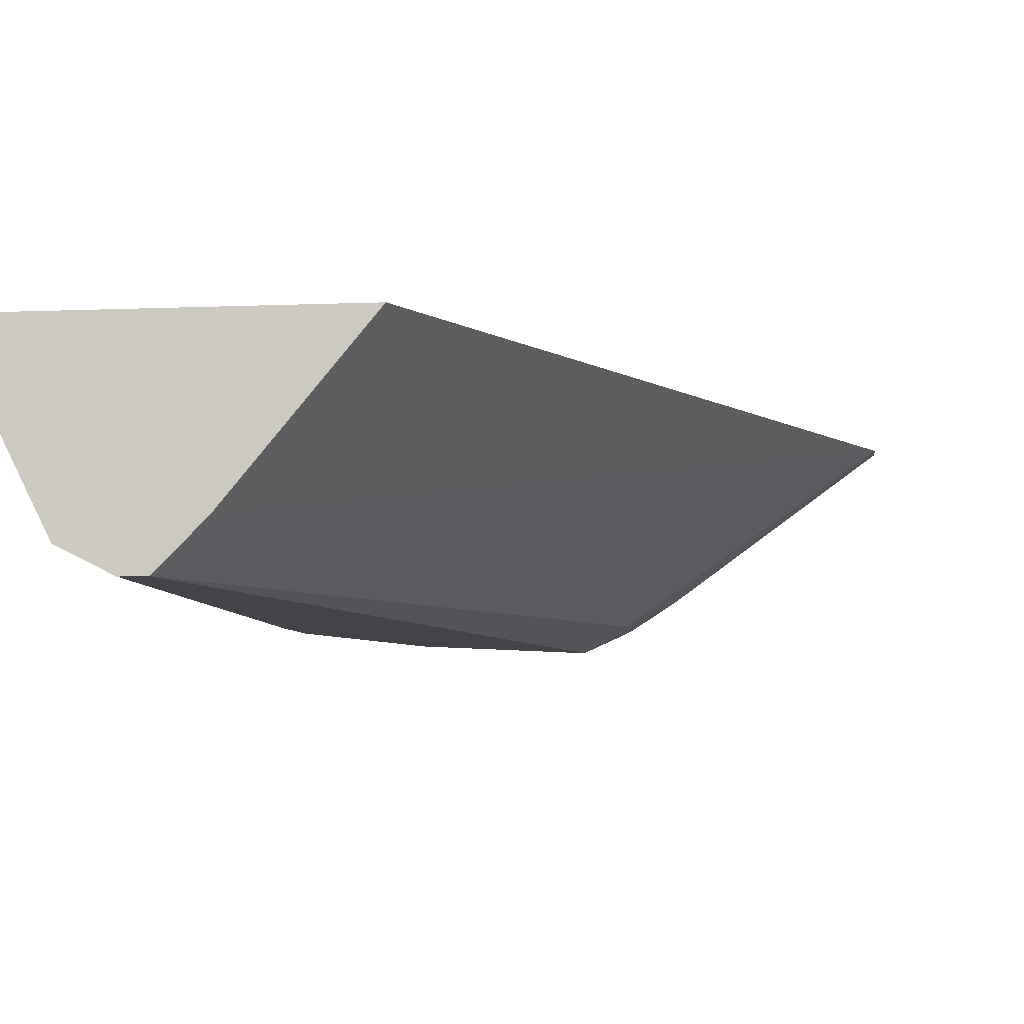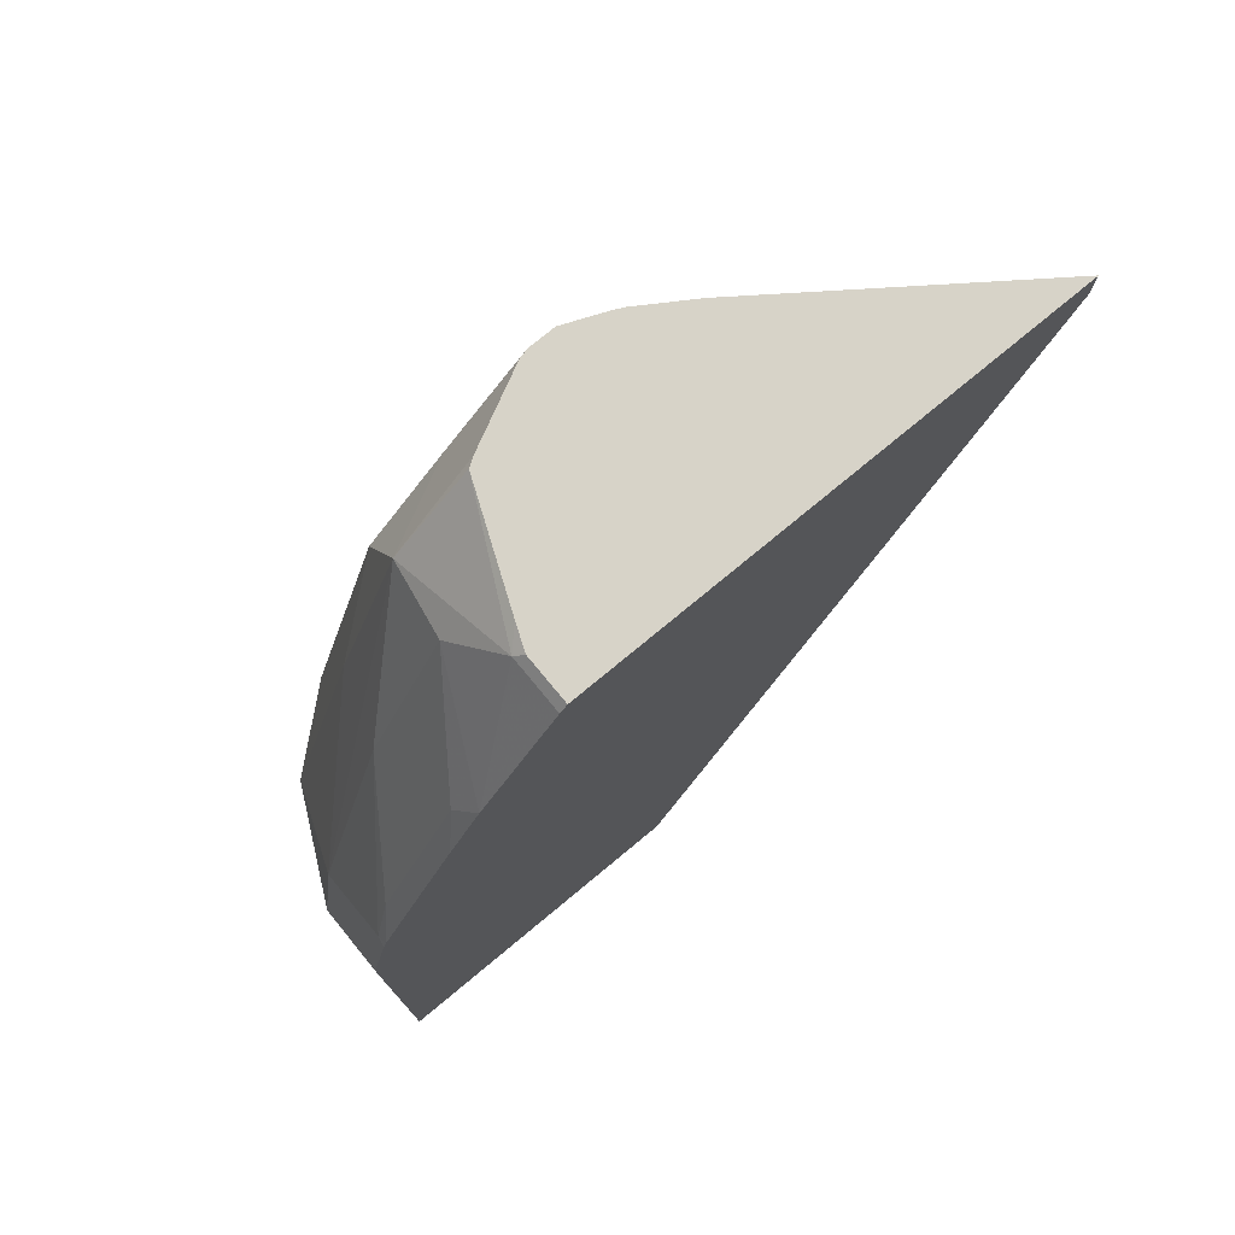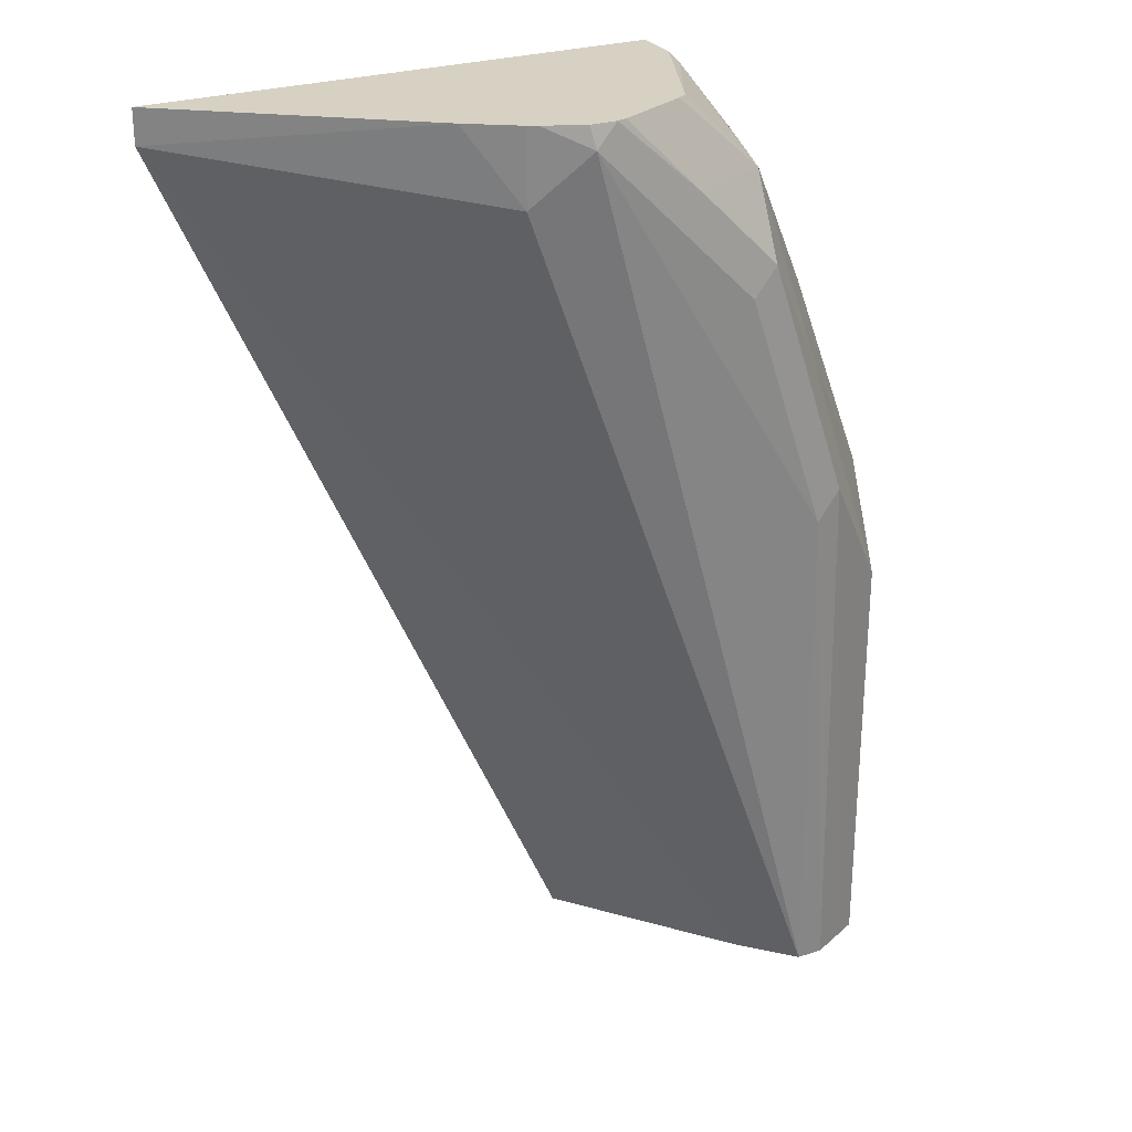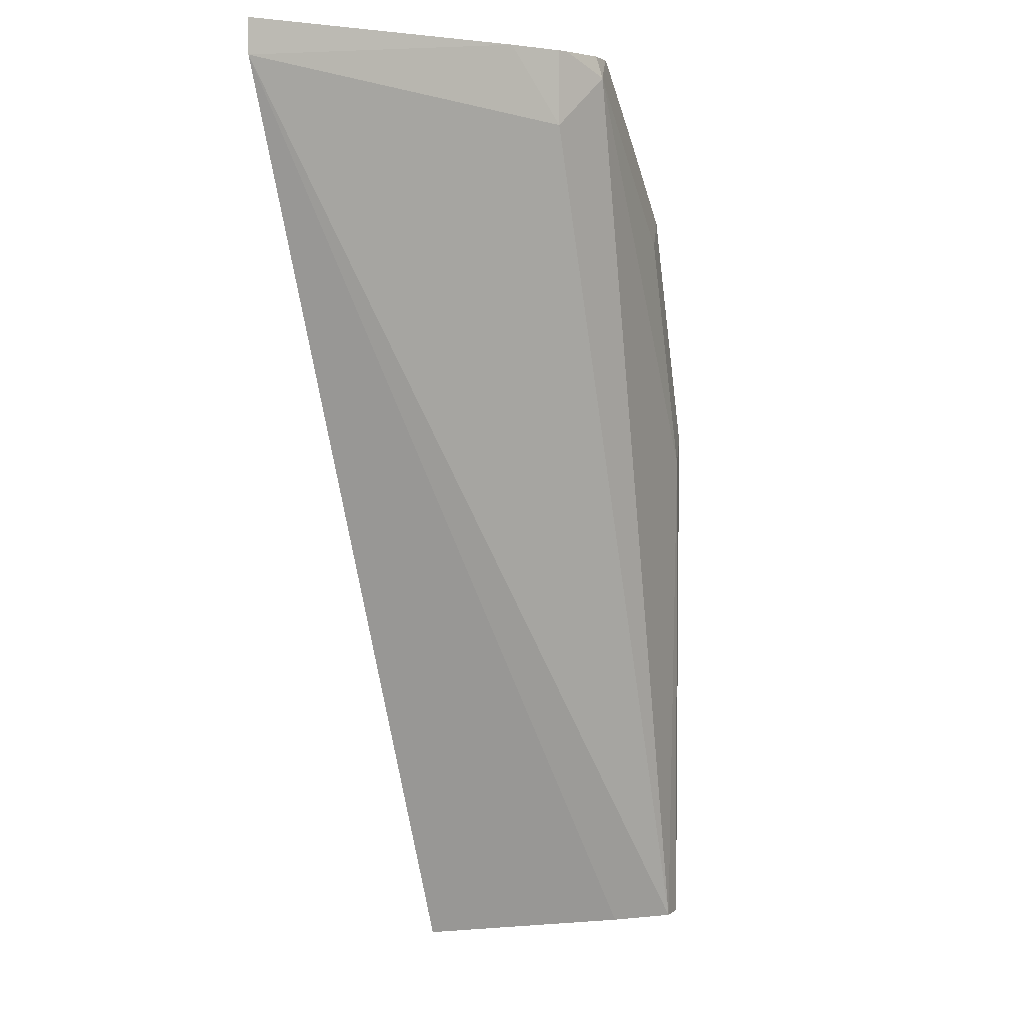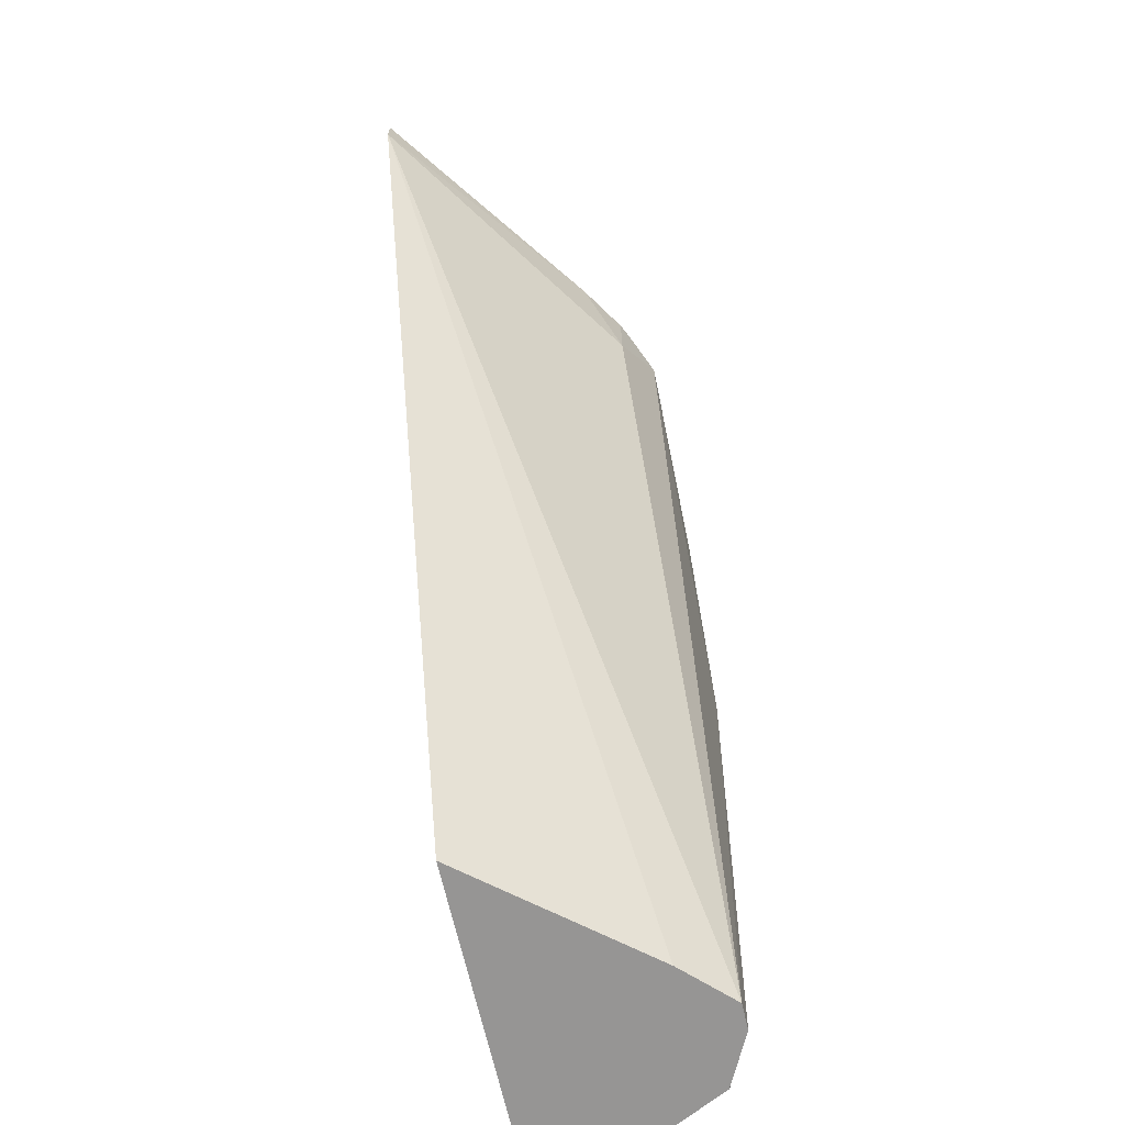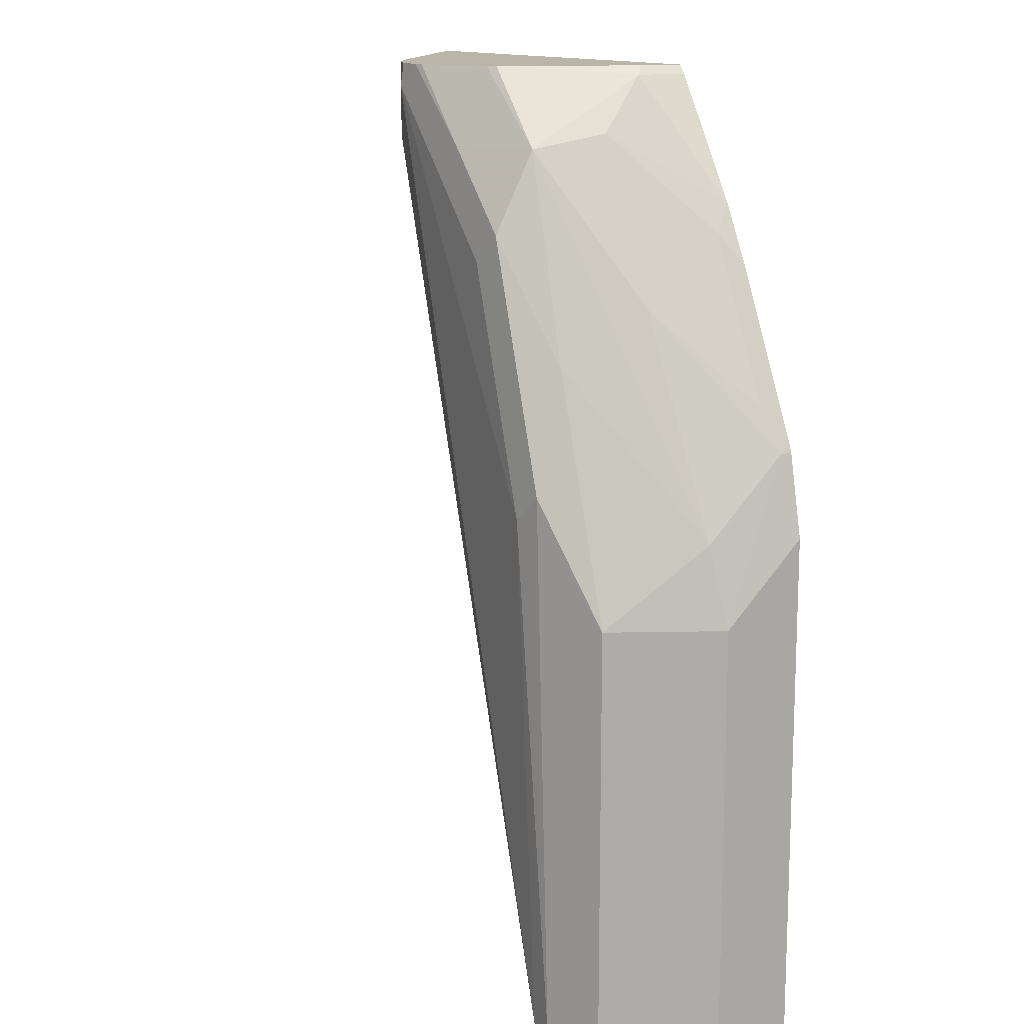
<metadata>
{"format":"obj","ext":"obj","renderer":"f3d","projection":"perspective","resolution":1024,"background":"white","views":[{"elev":-6.4,"azim":-172.8,"up":"+Y"},{"elev":76.5,"azim":140.4,"up":"+Z"},{"elev":27.1,"azim":-26.4,"up":"+Z"},{"elev":2.1,"azim":-66.8,"up":"+Z"},{"elev":-67.6,"azim":-77.1,"up":"+Z"},{"elev":13.7,"azim":60.9,"up":"+Z"}]}
</metadata>
<code>
v 0.5645 -0.5646 0.3528
v 0.5567 -0.5646 0.3881
v 0.5557 -0.5689 0.3881
v 0.5645 -0.5998 0.3176
v 0.5645 -0.5646 0.1282
v 0.5552 -0.5646 0.3918
v 0.5557 -0.6042 0.3528
v 0.5469 -0.5734 0.4058
v 0.5175 -0.6116 0.4469
v 0.541 -0.6469 0.3176
v 0.5484 -0.632 0.1282
v 0.5645 -0.5998 0.1282
v 0.4235 -0.5646 0.1282
v 0.52 -0.5646 0.4623
v 0.5469 -0.6086 0.3705
v 0.5057 -0.6469 0.4234
v 0.5116 -0.5734 0.4763
v 0.4822 -0.6116 0.5175
v 0.4763 -0.6439 0.5116
v 0.5116 -0.6616 0.3705
v 0.5324 -0.6512 0.1282
v 0.541 -0.6469 0.1282
v 0.4763 -0.6616 0.4763
v 0.2472 -0.5646 0.5295
v 0.4845 -0.6375 0.1282
v 0.5057 -0.5646 0.488
v 0.4704 -0.5881 0.541
v 0.4431 -0.6429 0.5448
v 0.439 -0.6455 0.5448
v 0.441 -0.6616 0.5116
v 0.4998 -0.6645 0.3587
v 0.5175 -0.6586 0.1282
v 0.4037 -0.6621 0.5448
v 0.4645 -0.6645 0.4645
v 0.3705 -0.6527 0.5116
v 0.349 -0.6389 0.5448
v 0.2472 -0.5646 0.5448
v 0.5057 -0.6586 0.1282
v 0.4704 -0.5646 0.541
v 0.4671 -0.585 0.5448
v 0.4628 -0.5957 0.5448
v 0.4078 -0.661 0.5448
v 0.394 -0.6645 0.5351
v 0.3921 -0.6621 0.5448
v 0.4293 -0.6645 0.4998
v 0.3705 -0.6527 0.5448
v 0.4671 -0.5646 0.5448
v 0.3746 -0.6548 0.5448
f 27 41 28
f 27 40 41
f 27 47 40
f 27 39 47
f 26 39 27
f 24 38 35
f 24 25 38
f 24 36 37
f 24 35 36
f 20 32 21
f 20 34 31
f 20 23 34
f 20 31 32
f 19 30 23
f 19 29 30
f 19 28 29
f 19 27 28
f 28 41 40
f 18 26 27
f 23 33 34
f 28 40 47
f 31 34 45
f 28 37 36
f 18 27 19
f 43 48 46
f 43 44 48
f 35 38 43
f 35 46 36
f 35 43 46
f 33 45 34
f 33 43 45
f 33 44 43
f 28 47 37
f 31 43 38
f 31 38 32
f 30 42 33
f 29 42 30
f 28 42 29
f 28 33 42
f 28 44 33
f 28 48 44
f 28 46 48
f 28 36 46
f 31 45 43
f 17 26 18
f 23 30 33
f 15 19 16
f 4 10 11
f 4 7 10
f 3 9 7
f 3 8 9
f 3 6 8
f 3 7 4
f 2 6 3
f 1 6 2
f 1 14 6
f 4 11 12
f 1 26 14
f 1 47 39
f 1 37 47
f 1 24 37
f 1 13 24
f 1 12 5
f 1 4 12
f 1 3 4
f 1 2 3
f 16 19 23
f 1 39 26
f 5 12 11
f 1 5 13
f 5 22 21
f 14 26 17
f 5 11 22
f 13 25 24
f 10 16 23
f 10 22 11
f 10 21 22
f 10 20 21
f 9 19 15
f 9 18 19
f 8 18 9
f 10 23 20
f 7 16 10
f 8 17 18
f 5 25 13
f 6 14 17
f 5 38 25
f 6 17 8
f 7 9 15
f 7 15 16
f 5 21 32
f 5 32 38

</code>
